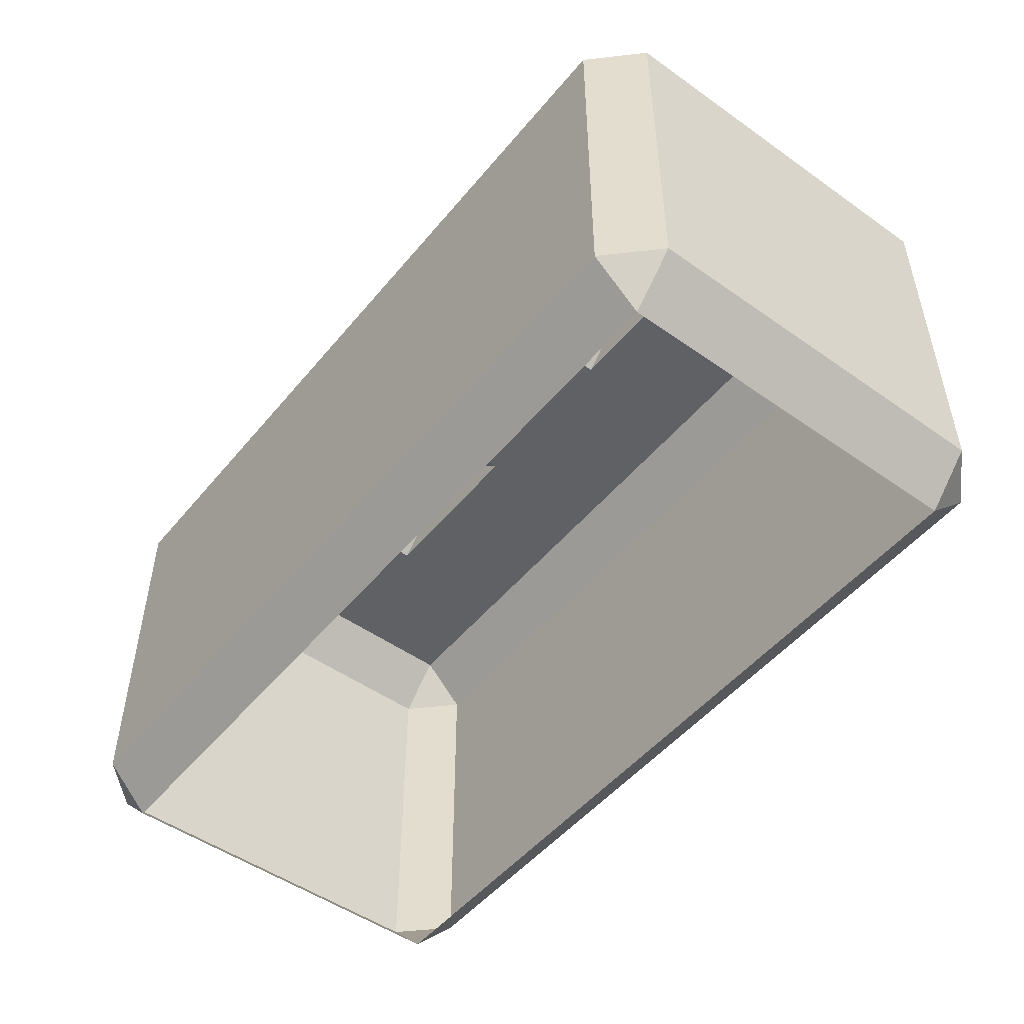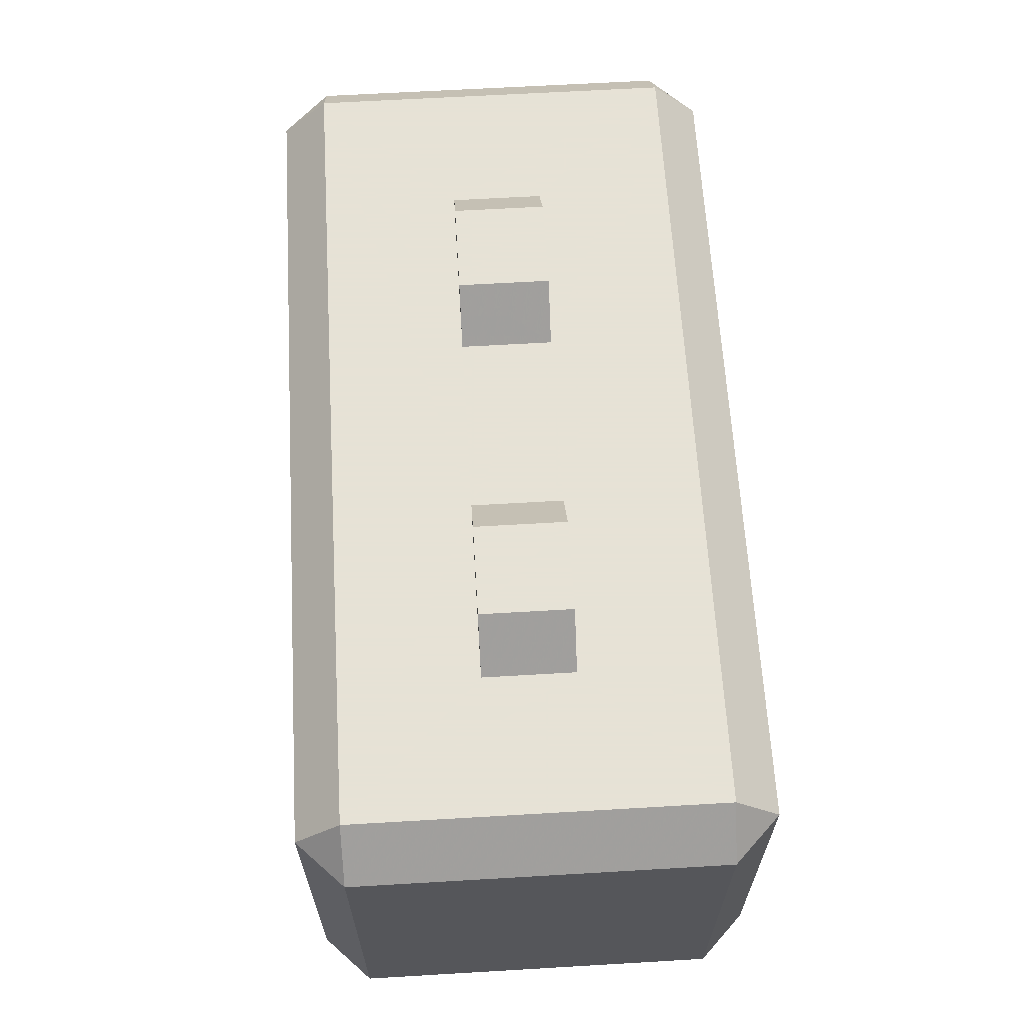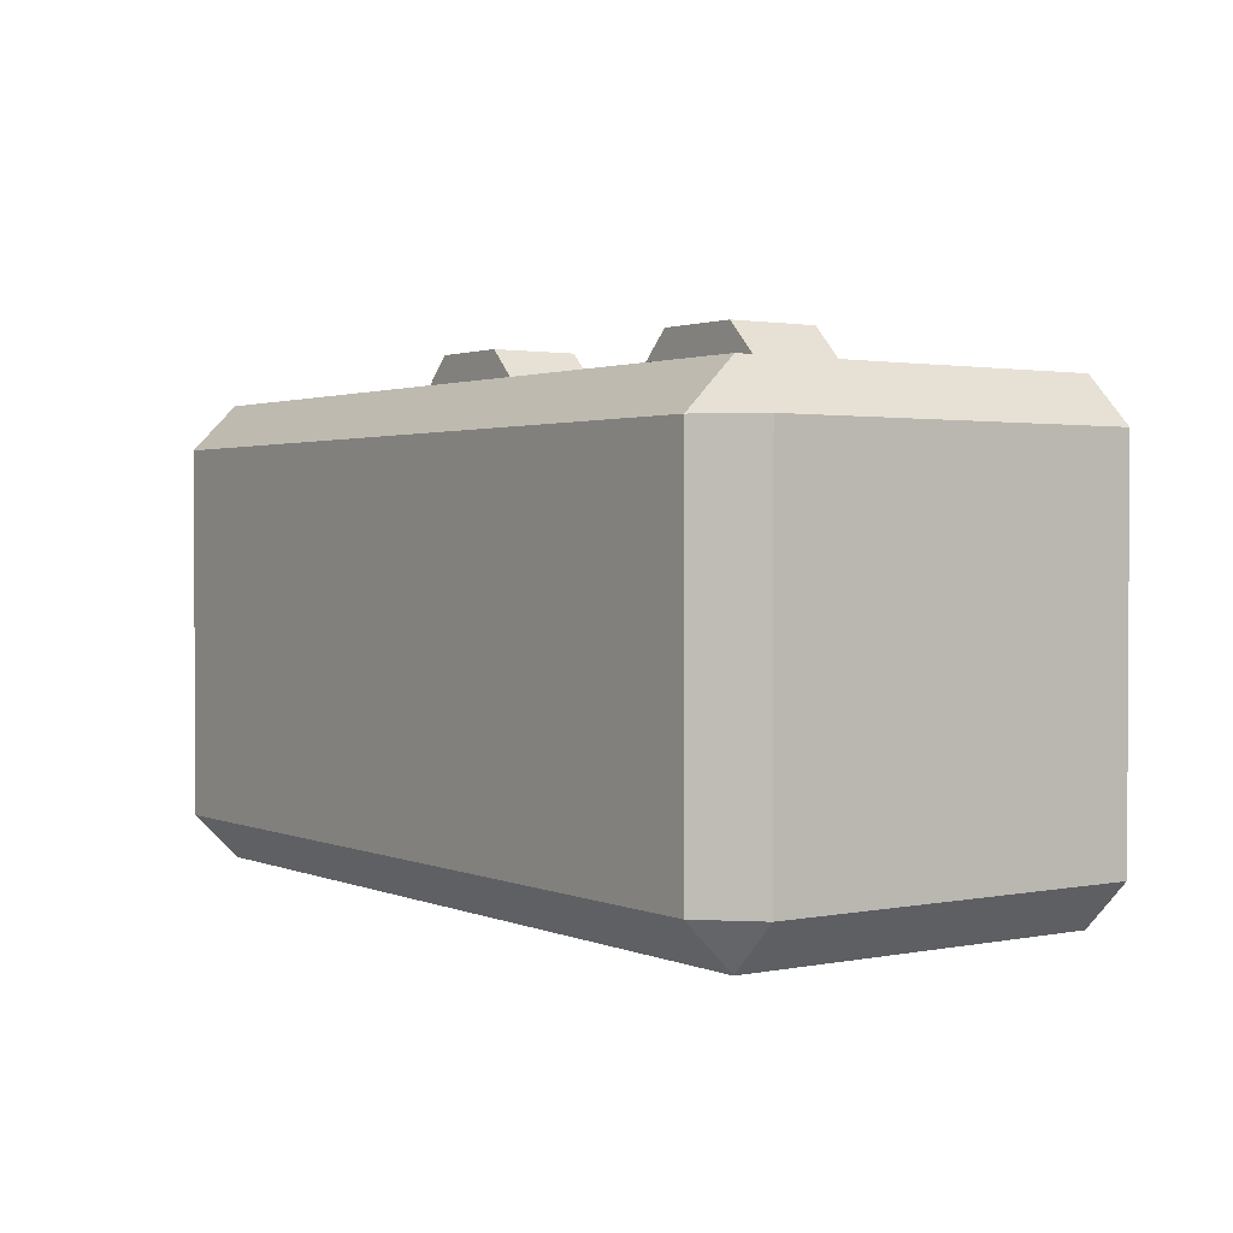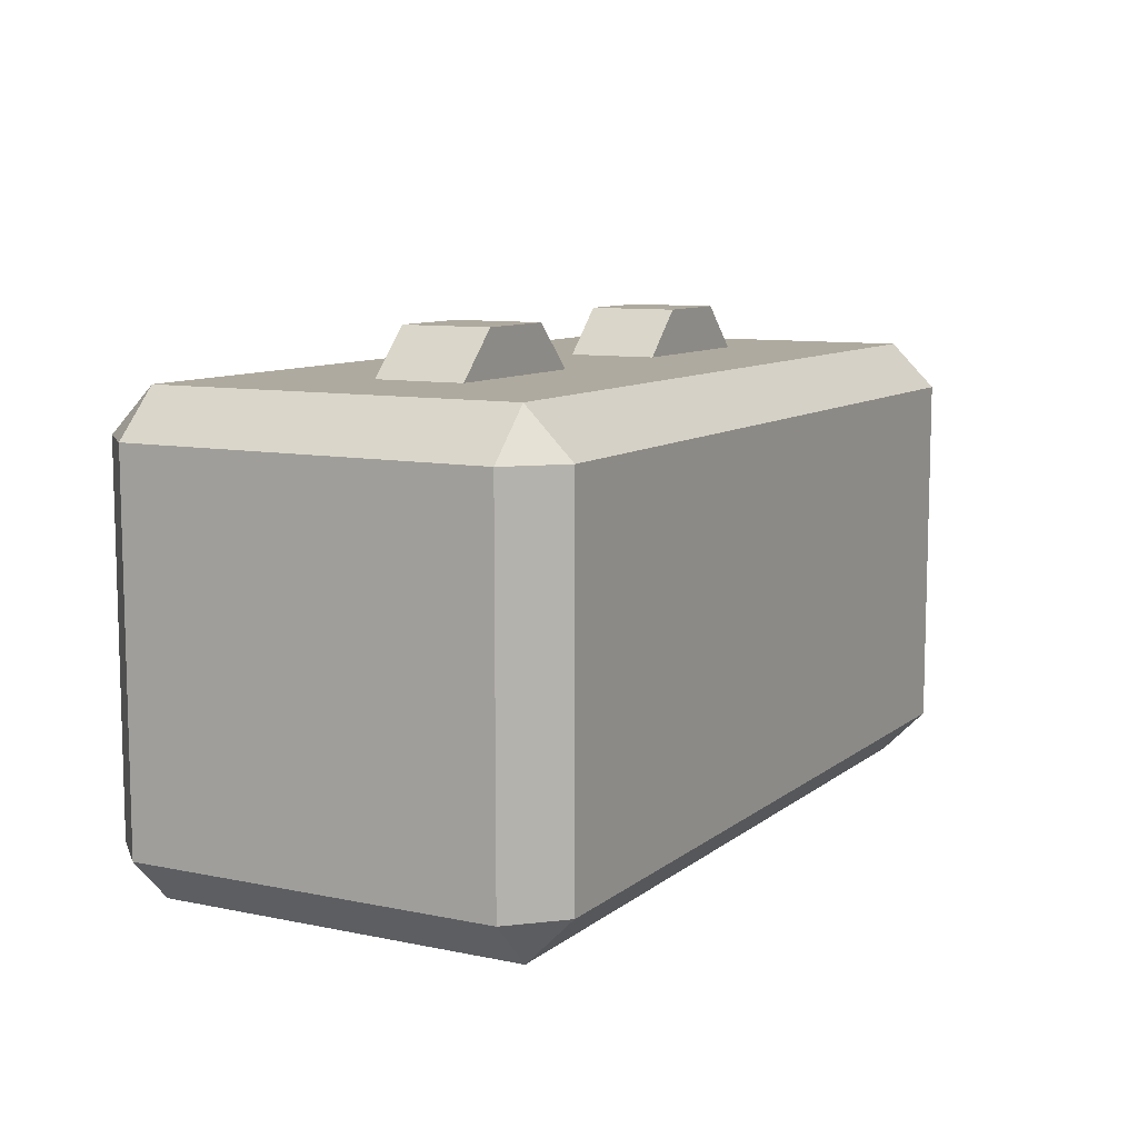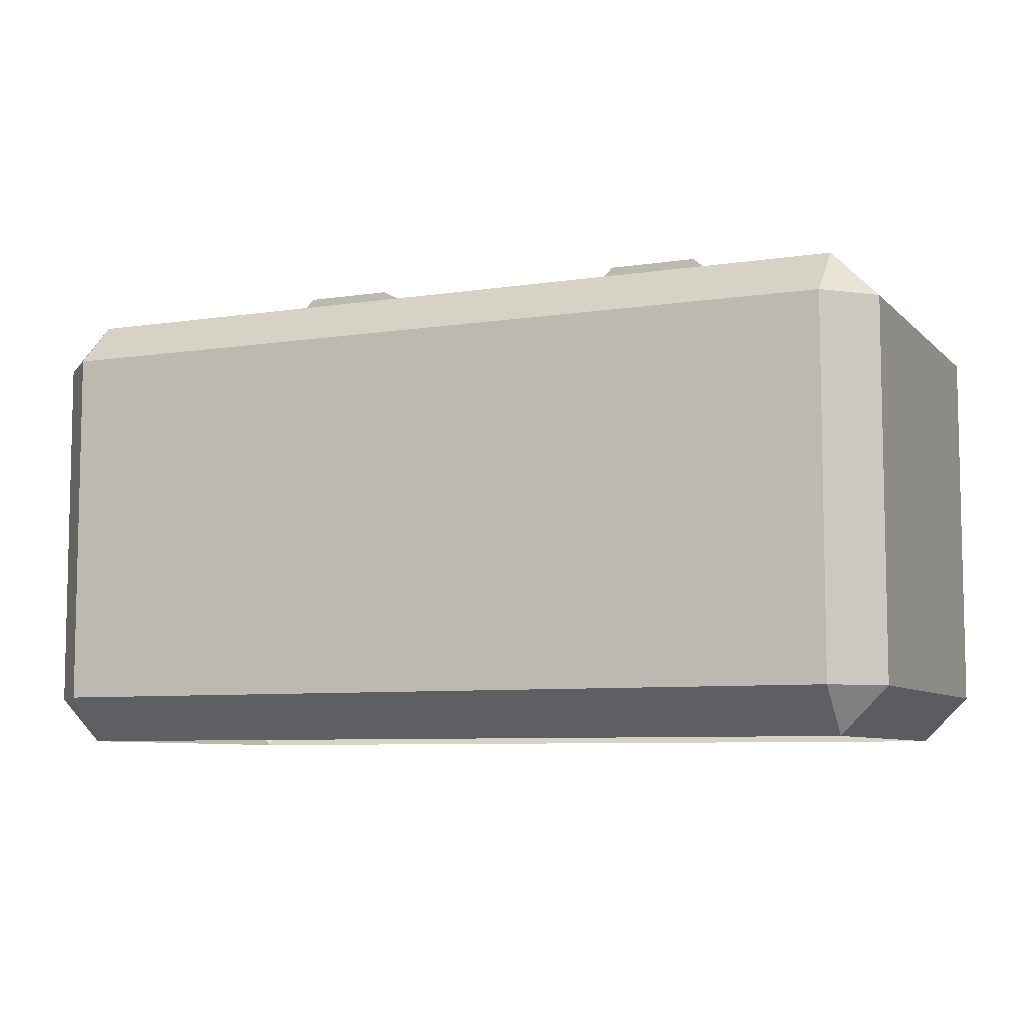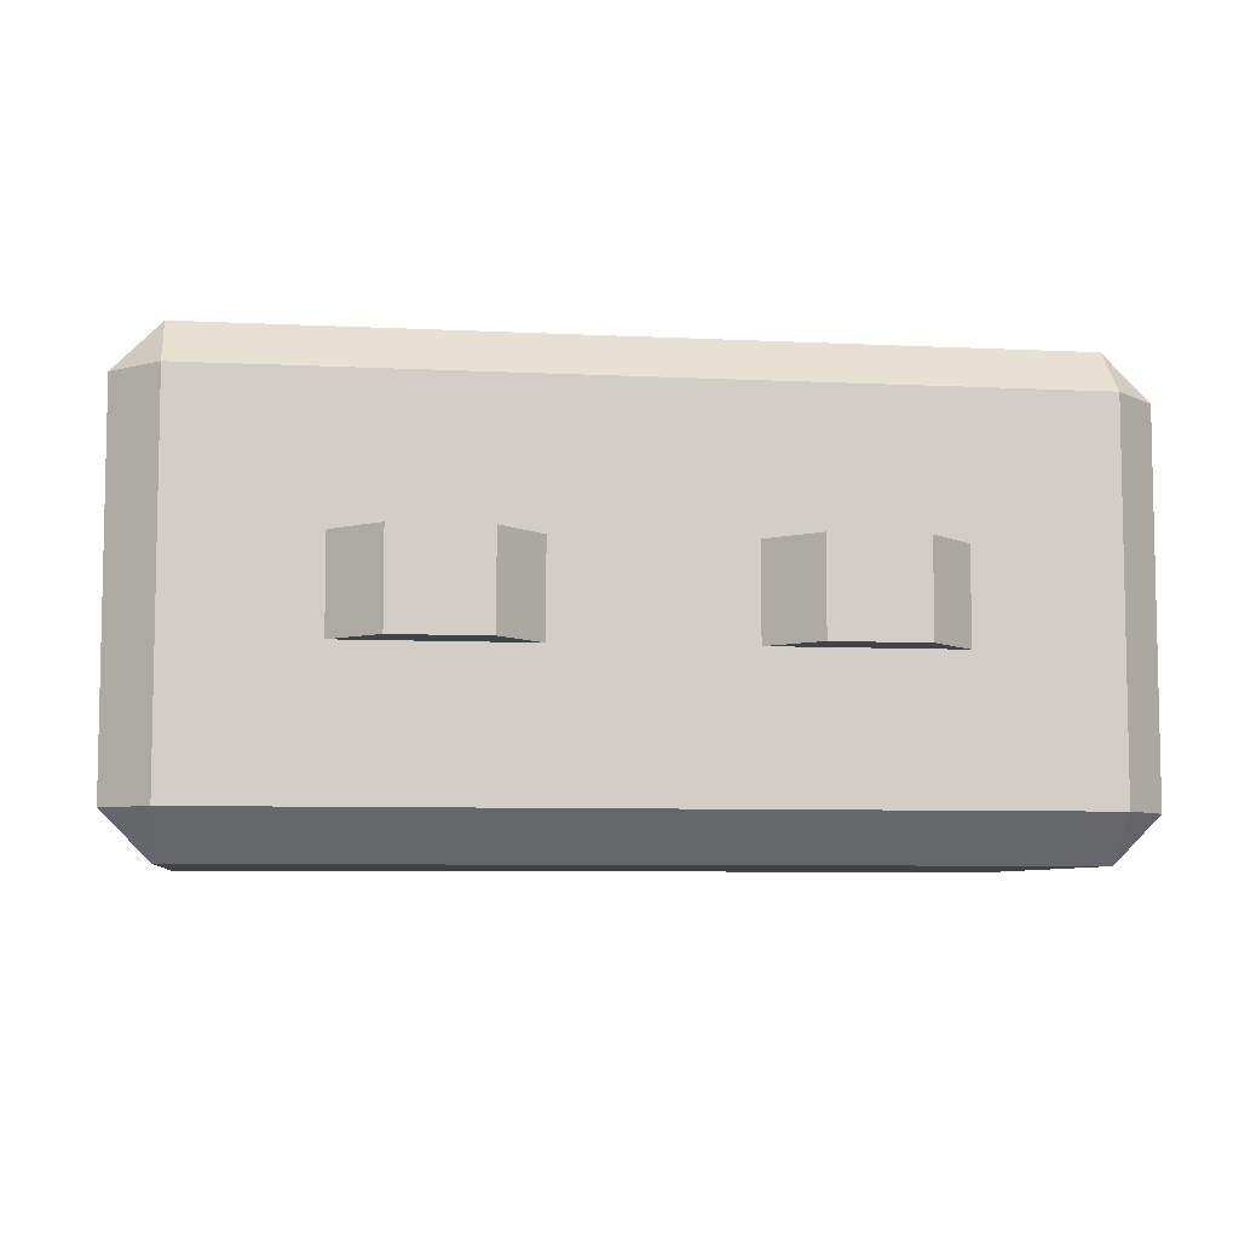
<metadata>
{"format":"obj","ext":"obj","renderer":"f3d","projection":"perspective","resolution":1024,"background":"white","views":[{"elev":-50.0,"azim":52.1,"up":"+Y"},{"elev":63.8,"azim":-93.4,"up":"+Y"},{"elev":1.7,"azim":-125.0,"up":"+Y"},{"elev":9.4,"azim":118.5,"up":"+Y"},{"elev":-7.4,"azim":-156.3,"up":"+Y"},{"elev":-6.9,"azim":171.8,"up":"+Z"}]}
</metadata>
<code>
v 1 0.9 -0.4
v 1 0.1 0.4
v 1 0.1 -0.4
v -1 0.9 0.4
v -1 0.1 -0.4
v -1 0.1 0.4
v -0.9 0.1 0.5
v 0.9 0.9 0.5
v -0.9 0.9 0.5
v -0.9 -0 0.4
v -0.9 1 0.4
v -0.9 0 -0.4
v -0.9 0.1 -0.5
v -0.9 1 -0.4
v -0.9 0.9 -0.5
v -1 0.9 -0.4
v 0.9 -0 0.4
v 0.9 0.1 0.5
v 0.9 1 0.4
v 1 0.9 0.4
v 0.9 0 -0.4
v 0.9 0.1 -0.5
v 0.9 1 -0.4
v 0.9 0.9 -0.5
v 0.3 1.1 -0.1
v 0.5 1.1 0.1
v 0.5 1.1 -0.1
v 0.2 1 0.1
v 0.3 1.1 0.1
v 0.6 1 -0.1
v 0.2 1 -0.1
v -0.5 1.1 -0.1
v -0.3 1.1 0.1
v -0.3 1.1 -0.1
v -0.6 1 0.1
v -0.5 1.1 0.1
v -0.2 1 -0.1
v -0.6 1 -0.1
v -0.2 1 0.1
v 0.6 1 0.1
f 1 2 3
f 4 5 6
f 7 8 9
f 10 7 6
f 9 11 4
f 12 5 13
f 14 15 16
f 17 2 18
f 19 8 20
f 21 22 3
f 23 1 24
f 10 5 12
f 9 6 7
f 14 4 11
f 13 16 15
f 22 15 24
f 13 21 12
f 3 24 1
f 21 2 17
f 19 1 23
f 18 20 8
f 24 14 23
f 17 7 10
f 11 8 19
f 25 26 27
f 25 28 29
f 26 30 27
f 28 26 29
f 27 31 25
f 32 33 34
f 32 35 36
f 33 37 34
f 35 33 36
f 34 38 32
f 37 28 31
f 30 19 23
f 35 14 11
f 35 11 39
f 30 23 31
f 38 37 14
f 37 23 14
f 40 28 19
f 19 39 11
f 1 20 2
f 4 16 5
f 7 18 8
f 10 6 5
f 9 4 6
f 14 16 4
f 13 5 16
f 22 13 15
f 13 22 21
f 3 22 24
f 21 3 2
f 19 20 1
f 18 2 20
f 24 15 14
f 17 18 7
f 11 9 8
f 25 29 26
f 25 31 28
f 26 40 30
f 28 40 26
f 27 30 31
f 32 36 33
f 32 38 35
f 33 39 37
f 35 39 33
f 34 37 38
f 37 39 28
f 30 40 19
f 35 38 14
f 37 31 23
f 19 28 39

</code>
